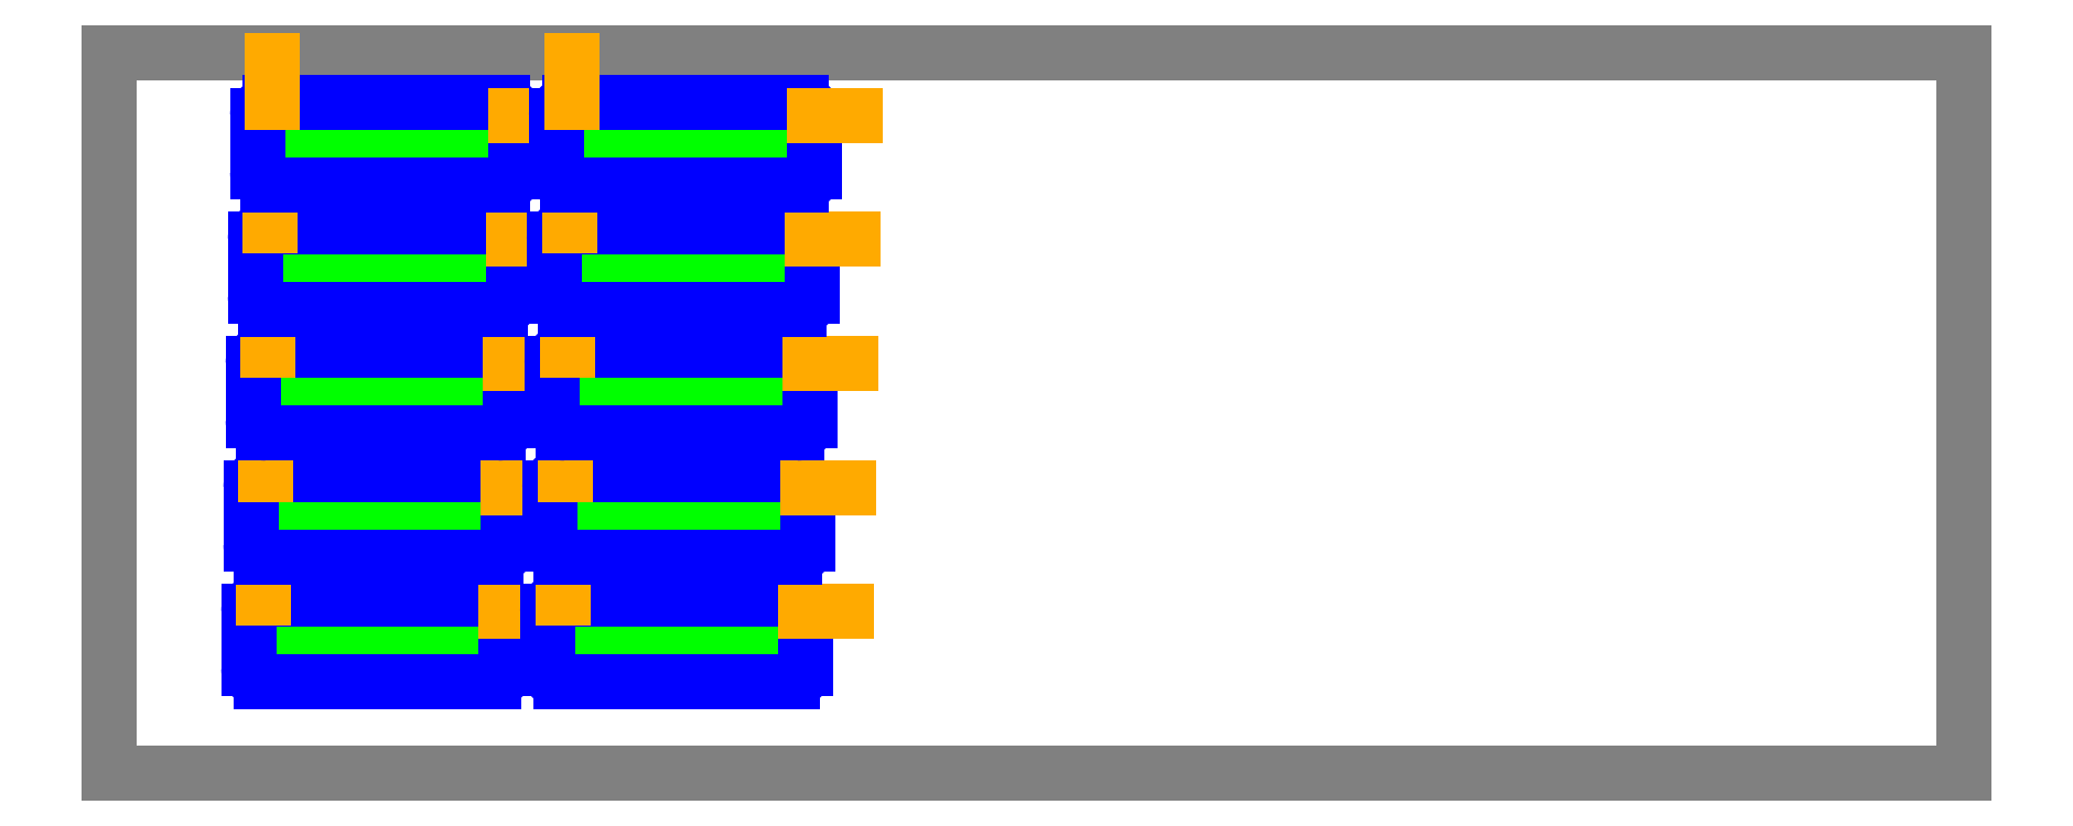
<metadata>
{"format":"dxf","ext":"dxf","renderer":"ezdxf+matplotlib","layout":"modelspace","background":"white","min_lineweight":24,"dpi":150}
</metadata>
<code>
0
SECTION
2
ENTITIES
0
CIRCLE
8
hole_thru_4-40
10
1.678
20
1.295
40
0.0625
0
CIRCLE
8
hole_thru_4-40
10
3.53
20
1.295
40
0.0625
0
LINE
8
db25_hole
10
1.786
20
1.04
11
3.421
21
1.04
0
LINE
8
db25_hole
10
3.421
20
1.04
11
3.421
21
1.55
0
LINE
8
db25_hole
10
3.421
20
1.55
11
1.786
21
1.55
0
LINE
8
db25_hole
10
1.786
20
1.55
11
1.786
21
1.04
0
ARC
8
boundary
10
1.479
20
1.57
40
0.125
50
90
51
180
0
LINE
8
boundary
10
3.729
20
1.695
11
1.479
21
1.695
0
ARC
8
boundary
10
3.729
20
1.57
40
0.125
50
360
51
90
0
LINE
8
boundary
10
3.854
20
1.02
11
3.854
21
1.57
0
ARC
8
boundary
10
3.729
20
1.02
40
0.125
50
270
51
0
0
LINE
8
boundary
10
1.479
20
0.8949
11
3.729
21
0.8949
0
LINE
8
boundary
10
1.354
20
1.57
11
1.354
21
1.02
0
ARC
8
boundary
10
1.479
20
1.02
40
0.125
50
180
51
270
0
LINE
8
reference
10
1.5
20
1.7
11
1.5
21
2.1
0
LINE
8
stock
10
0
20
0
11
18
21
0
0
LINE
8
stock
10
18
20
0
11
18
21
7
0
LINE
8
stock
10
18
20
7
11
0
21
7
0
LINE
8
stock
10
0
20
7
11
0
21
0
0
LINE
8
reference
10
3.854
20
1.57
11
4.254
21
1.57
0
CIRCLE
8
hole_thru_4-40
10
1.699
20
2.5
40
0.0625
0
CIRCLE
8
hole_thru_4-40
10
3.551
20
2.5
40
0.0625
0
LINE
8
db25_hole
10
1.808
20
2.245
11
3.442
21
2.245
0
LINE
8
db25_hole
10
3.442
20
2.245
11
3.442
21
2.755
0
LINE
8
db25_hole
10
3.442
20
2.755
11
1.808
21
2.755
0
LINE
8
db25_hole
10
1.808
20
2.755
11
1.808
21
2.245
0
ARC
8
boundary
10
1.5
20
2.775
40
0.125
50
90
51
180
0
LINE
8
boundary
10
3.75
20
2.9
11
1.5
21
2.9
0
ARC
8
boundary
10
3.75
20
2.775
40
0.125
50
360
51
90
0
LINE
8
boundary
10
3.875
20
2.225
11
3.875
21
2.775
0
ARC
8
boundary
10
3.75
20
2.225
40
0.125
50
270
51
0
0
LINE
8
boundary
10
1.5
20
2.1
11
3.75
21
2.1
0
LINE
8
boundary
10
1.375
20
2.775
11
1.375
21
2.225
0
ARC
8
boundary
10
1.5
20
2.225
40
0.125
50
180
51
270
0
LINE
8
reference
10
1.521
20
2.905
11
1.521
21
3.305
0
LINE
8
reference
10
3.875
20
2.775
11
4.275
21
2.775
0
CIRCLE
8
hole_thru_4-40
10
1.72
20
3.705
40
0.0625
0
CIRCLE
8
hole_thru_4-40
10
3.572
20
3.705
40
0.0625
0
LINE
8
db25_hole
10
1.829
20
3.45
11
3.464
21
3.45
0
LINE
8
db25_hole
10
3.464
20
3.45
11
3.464
21
3.96
0
LINE
8
db25_hole
10
3.464
20
3.96
11
1.829
21
3.96
0
LINE
8
db25_hole
10
1.829
20
3.96
11
1.829
21
3.45
0
ARC
8
boundary
10
1.521
20
3.98
40
0.125
50
90
51
180
0
LINE
8
boundary
10
3.771
20
4.105
11
1.521
21
4.105
0
ARC
8
boundary
10
3.771
20
3.98
40
0.125
50
360
51
90
0
LINE
8
boundary
10
3.896
20
3.43
11
3.896
21
3.98
0
ARC
8
boundary
10
3.771
20
3.43
40
0.125
50
270
51
0
0
LINE
8
boundary
10
1.521
20
3.305
11
3.771
21
3.305
0
LINE
8
boundary
10
1.396
20
3.98
11
1.396
21
3.43
0
ARC
8
boundary
10
1.521
20
3.43
40
0.125
50
180
51
270
0
LINE
8
reference
10
1.543
20
4.11
11
1.543
21
4.51
0
LINE
8
reference
10
3.896
20
3.98
11
4.296
21
3.98
0
CIRCLE
8
hole_thru_4-40
10
1.742
20
4.91
40
0.0625
0
CIRCLE
8
hole_thru_4-40
10
3.594
20
4.91
40
0.0625
0
LINE
8
db25_hole
10
1.85
20
4.655
11
3.485
21
4.655
0
LINE
8
db25_hole
10
3.485
20
4.655
11
3.485
21
5.165
0
LINE
8
db25_hole
10
3.485
20
5.165
11
1.85
21
5.165
0
LINE
8
db25_hole
10
1.85
20
5.165
11
1.85
21
4.655
0
ARC
8
boundary
10
1.543
20
5.185
40
0.125
50
90
51
180
0
LINE
8
boundary
10
3.793
20
5.31
11
1.543
21
5.31
0
ARC
8
boundary
10
3.793
20
5.185
40
0.125
50
360
51
90
0
LINE
8
boundary
10
3.918
20
4.635
11
3.918
21
5.185
0
ARC
8
boundary
10
3.793
20
4.635
40
0.125
50
270
51
0
0
LINE
8
boundary
10
1.543
20
4.51
11
3.793
21
4.51
0
LINE
8
boundary
10
1.418
20
5.185
11
1.418
21
4.635
0
ARC
8
boundary
10
1.543
20
4.635
40
0.125
50
180
51
270
0
LINE
8
reference
10
1.564
20
5.315
11
1.564
21
5.715
0
LINE
8
reference
10
3.918
20
5.185
11
4.318
21
5.185
0
CIRCLE
8
hole_thru_4-40
10
1.763
20
6.115
40
0.0625
0
CIRCLE
8
hole_thru_4-40
10
3.615
20
6.115
40
0.0625
0
LINE
8
db25_hole
10
1.872
20
5.86
11
3.507
21
5.86
0
LINE
8
db25_hole
10
3.507
20
5.86
11
3.507
21
6.37
0
LINE
8
db25_hole
10
3.507
20
6.37
11
1.872
21
6.37
0
LINE
8
db25_hole
10
1.872
20
6.37
11
1.872
21
5.86
0
ARC
8
boundary
10
1.564
20
6.39
40
0.125
50
90
51
180
0
LINE
8
boundary
10
3.814
20
6.515
11
1.564
21
6.515
0
ARC
8
boundary
10
3.814
20
6.39
40
0.125
50
360
51
90
0
LINE
8
boundary
10
3.939
20
5.84
11
3.939
21
6.39
0
ARC
8
boundary
10
3.814
20
5.84
40
0.125
50
270
51
0
0
LINE
8
boundary
10
1.564
20
5.715
11
3.814
21
5.715
0
LINE
8
boundary
10
1.439
20
6.39
11
1.439
21
5.84
0
ARC
8
boundary
10
1.564
20
5.84
40
0.125
50
180
51
270
0
LINE
8
reference
10
1.586
20
6.52
11
1.586
21
6.92
0
LINE
8
reference
10
3.939
20
6.39
11
4.339
21
6.39
0
CIRCLE
8
hole_thru_4-40
10
4.578
20
1.295
40
0.0625
0
CIRCLE
8
hole_thru_4-40
10
6.43
20
1.295
40
0.0625
0
LINE
8
db25_hole
10
4.686
20
1.04
11
6.321
21
1.04
0
LINE
8
db25_hole
10
6.321
20
1.04
11
6.321
21
1.55
0
LINE
8
db25_hole
10
6.321
20
1.55
11
4.686
21
1.55
0
LINE
8
db25_hole
10
4.686
20
1.55
11
4.686
21
1.04
0
ARC
8
boundary
10
4.379
20
1.57
40
0.125
50
90
51
180
0
LINE
8
boundary
10
6.629
20
1.695
11
4.379
21
1.695
0
ARC
8
boundary
10
6.629
20
1.57
40
0.125
50
360
51
90
0
LINE
8
boundary
10
6.754
20
1.02
11
6.754
21
1.57
0
ARC
8
boundary
10
6.629
20
1.02
40
0.125
50
270
51
0
0
LINE
8
boundary
10
4.379
20
0.8949
11
6.629
21
0.8949
0
LINE
8
boundary
10
4.254
20
1.57
11
4.254
21
1.02
0
ARC
8
boundary
10
4.379
20
1.02
40
0.125
50
180
51
270
0
LINE
8
reference
10
4.4
20
1.7
11
4.4
21
2.1
0
LINE
8
reference
10
6.754
20
1.57
11
7.154
21
1.57
0
CIRCLE
8
hole_thru_4-40
10
4.599
20
2.5
40
0.0625
0
CIRCLE
8
hole_thru_4-40
10
6.451
20
2.5
40
0.0625
0
LINE
8
db25_hole
10
4.707
20
2.245
11
6.343
21
2.245
0
LINE
8
db25_hole
10
6.343
20
2.245
11
6.343
21
2.755
0
LINE
8
db25_hole
10
6.343
20
2.755
11
4.707
21
2.755
0
LINE
8
db25_hole
10
4.707
20
2.755
11
4.707
21
2.245
0
ARC
8
boundary
10
4.4
20
2.775
40
0.125
50
90
51
180
0
LINE
8
boundary
10
6.65
20
2.9
11
4.4
21
2.9
0
ARC
8
boundary
10
6.65
20
2.775
40
0.125
50
360
51
90
0
LINE
8
boundary
10
6.775
20
2.225
11
6.775
21
2.775
0
ARC
8
boundary
10
6.65
20
2.225
40
0.125
50
270
51
0
0
LINE
8
boundary
10
4.4
20
2.1
11
6.65
21
2.1
0
LINE
8
boundary
10
4.275
20
2.775
11
4.275
21
2.225
0
ARC
8
boundary
10
4.4
20
2.225
40
0.125
50
180
51
270
0
LINE
8
reference
10
4.421
20
2.905
11
4.421
21
3.305
0
LINE
8
reference
10
6.775
20
2.775
11
7.175
21
2.775
0
CIRCLE
8
hole_thru_4-40
10
4.62
20
3.705
40
0.0625
0
CIRCLE
8
hole_thru_4-40
10
6.472
20
3.705
40
0.0625
0
LINE
8
db25_hole
10
4.729
20
3.45
11
6.364
21
3.45
0
LINE
8
db25_hole
10
6.364
20
3.45
11
6.364
21
3.96
0
LINE
8
db25_hole
10
6.364
20
3.96
11
4.729
21
3.96
0
LINE
8
db25_hole
10
4.729
20
3.96
11
4.729
21
3.45
0
ARC
8
boundary
10
4.421
20
3.98
40
0.125
50
90
51
180
0
LINE
8
boundary
10
6.671
20
4.105
11
4.421
21
4.105
0
ARC
8
boundary
10
6.671
20
3.98
40
0.125
50
360
51
90
0
LINE
8
boundary
10
6.796
20
3.43
11
6.796
21
3.98
0
ARC
8
boundary
10
6.671
20
3.43
40
0.125
50
270
51
0
0
LINE
8
boundary
10
4.421
20
3.305
11
6.671
21
3.305
0
LINE
8
boundary
10
4.296
20
3.98
11
4.296
21
3.43
0
ARC
8
boundary
10
4.421
20
3.43
40
0.125
50
180
51
270
0
LINE
8
reference
10
4.443
20
4.11
11
4.443
21
4.51
0
LINE
8
reference
10
6.796
20
3.98
11
7.196
21
3.98
0
CIRCLE
8
hole_thru_4-40
10
4.642
20
4.91
40
0.0625
0
CIRCLE
8
hole_thru_4-40
10
6.494
20
4.91
40
0.0625
0
LINE
8
db25_hole
10
4.75
20
4.655
11
6.385
21
4.655
0
LINE
8
db25_hole
10
6.385
20
4.655
11
6.385
21
5.165
0
LINE
8
db25_hole
10
6.385
20
5.165
11
4.75
21
5.165
0
LINE
8
db25_hole
10
4.75
20
5.165
11
4.75
21
4.655
0
ARC
8
boundary
10
4.443
20
5.185
40
0.125
50
90
51
180
0
LINE
8
boundary
10
6.693
20
5.31
11
4.443
21
5.31
0
ARC
8
boundary
10
6.693
20
5.185
40
0.125
50
360
51
90
0
LINE
8
boundary
10
6.818
20
4.635
11
6.818
21
5.185
0
ARC
8
boundary
10
6.693
20
4.635
40
0.125
50
270
51
0
0
LINE
8
boundary
10
4.443
20
4.51
11
6.693
21
4.51
0
LINE
8
boundary
10
4.318
20
5.185
11
4.318
21
4.635
0
ARC
8
boundary
10
4.443
20
4.635
40
0.125
50
180
51
270
0
LINE
8
reference
10
4.464
20
5.315
11
4.464
21
5.715
0
LINE
8
reference
10
6.818
20
5.185
11
7.218
21
5.185
0
CIRCLE
8
hole_thru_4-40
10
4.663
20
6.115
40
0.0625
0
CIRCLE
8
hole_thru_4-40
10
6.515
20
6.115
40
0.0625
0
LINE
8
db25_hole
10
4.772
20
5.86
11
6.407
21
5.86
0
LINE
8
db25_hole
10
6.407
20
5.86
11
6.407
21
6.37
0
LINE
8
db25_hole
10
6.407
20
6.37
11
4.772
21
6.37
0
LINE
8
db25_hole
10
4.772
20
6.37
11
4.772
21
5.86
0
ARC
8
boundary
10
4.464
20
6.39
40
0.125
50
90
51
180
0
LINE
8
boundary
10
6.714
20
6.515
11
4.464
21
6.515
0
ARC
8
boundary
10
6.714
20
6.39
40
0.125
50
360
51
90
0
LINE
8
boundary
10
6.839
20
5.84
11
6.839
21
6.39
0
ARC
8
boundary
10
6.714
20
5.84
40
0.125
50
270
51
0
0
LINE
8
boundary
10
4.464
20
5.715
11
6.714
21
5.715
0
LINE
8
boundary
10
4.339
20
6.39
11
4.339
21
5.84
0
ARC
8
boundary
10
4.464
20
5.84
40
0.125
50
180
51
270
0
LINE
8
reference
10
4.486
20
6.52
11
4.486
21
6.92
0
LINE
8
reference
10
6.839
20
6.39
11
7.239
21
6.39
0
ENDSEC
0
EOF

</code>
